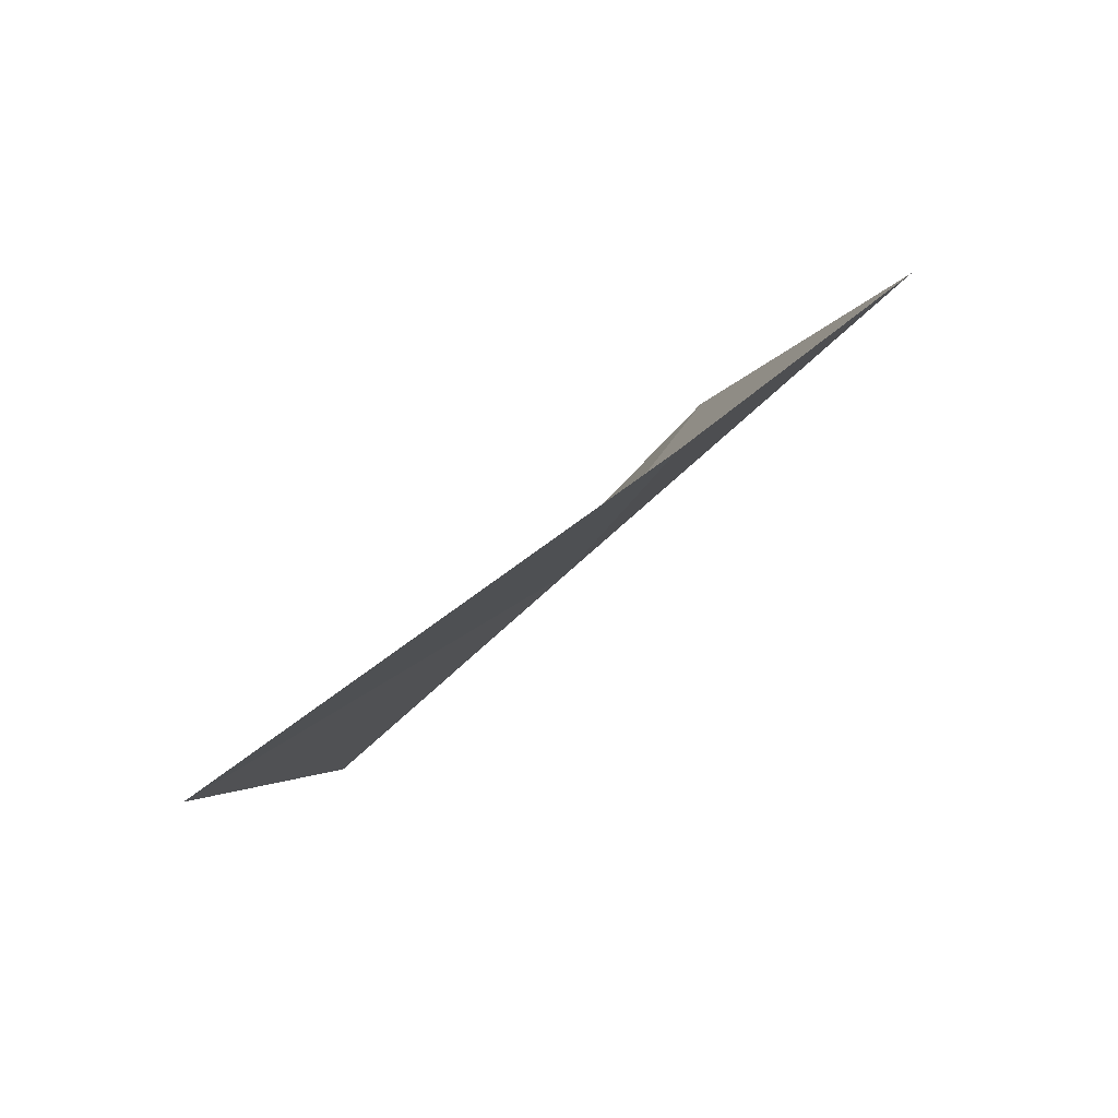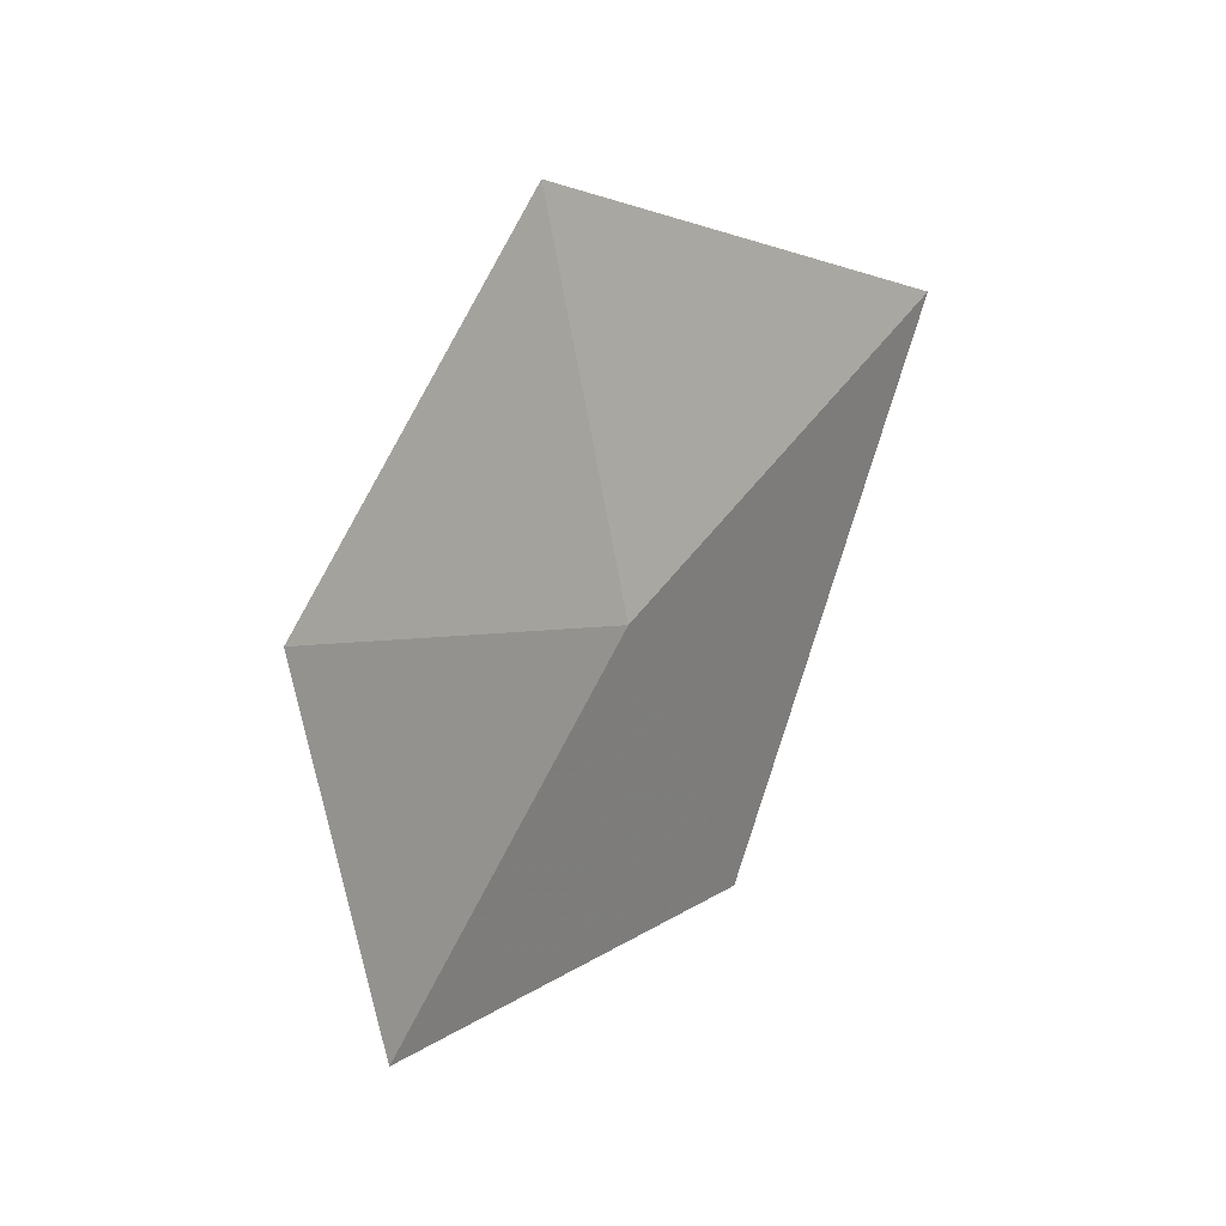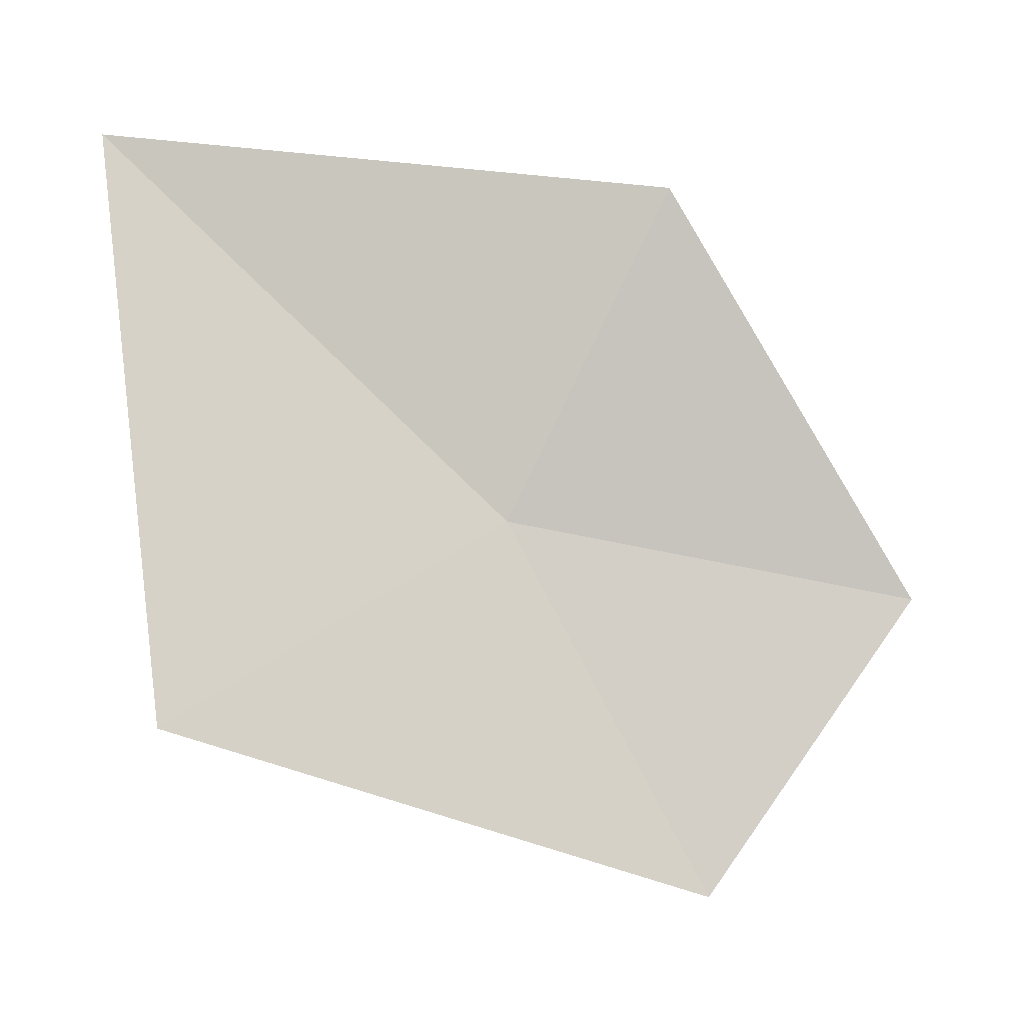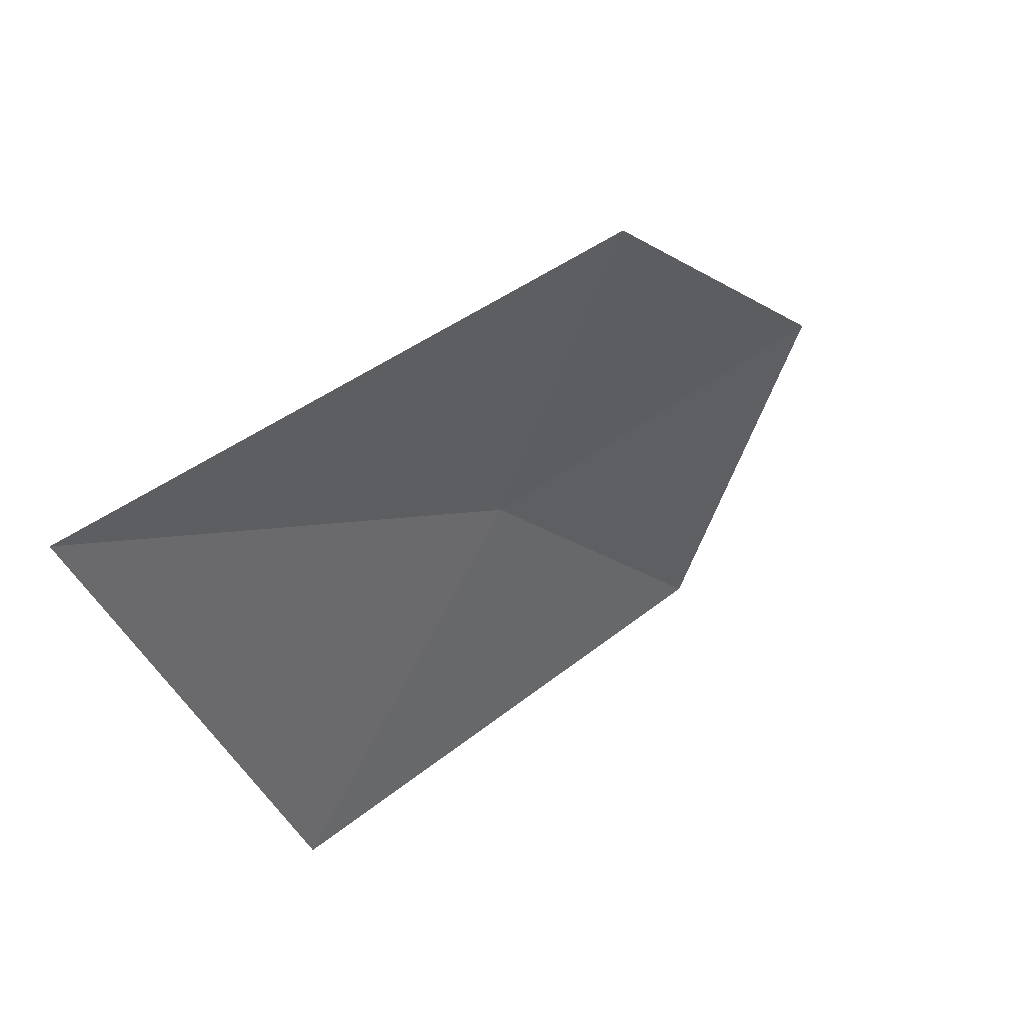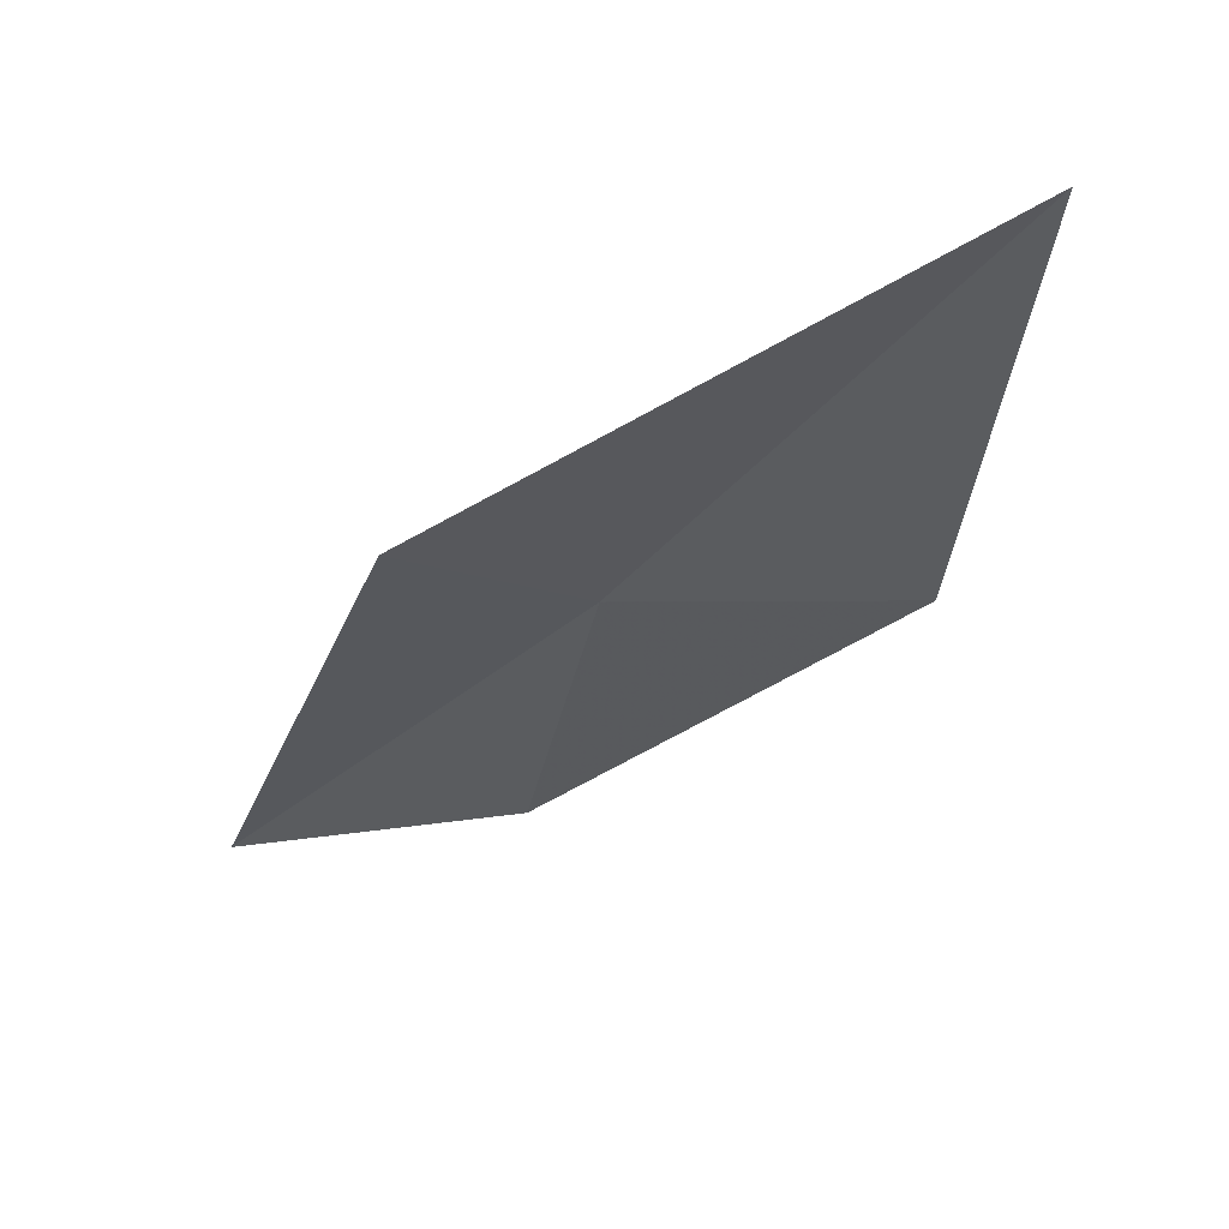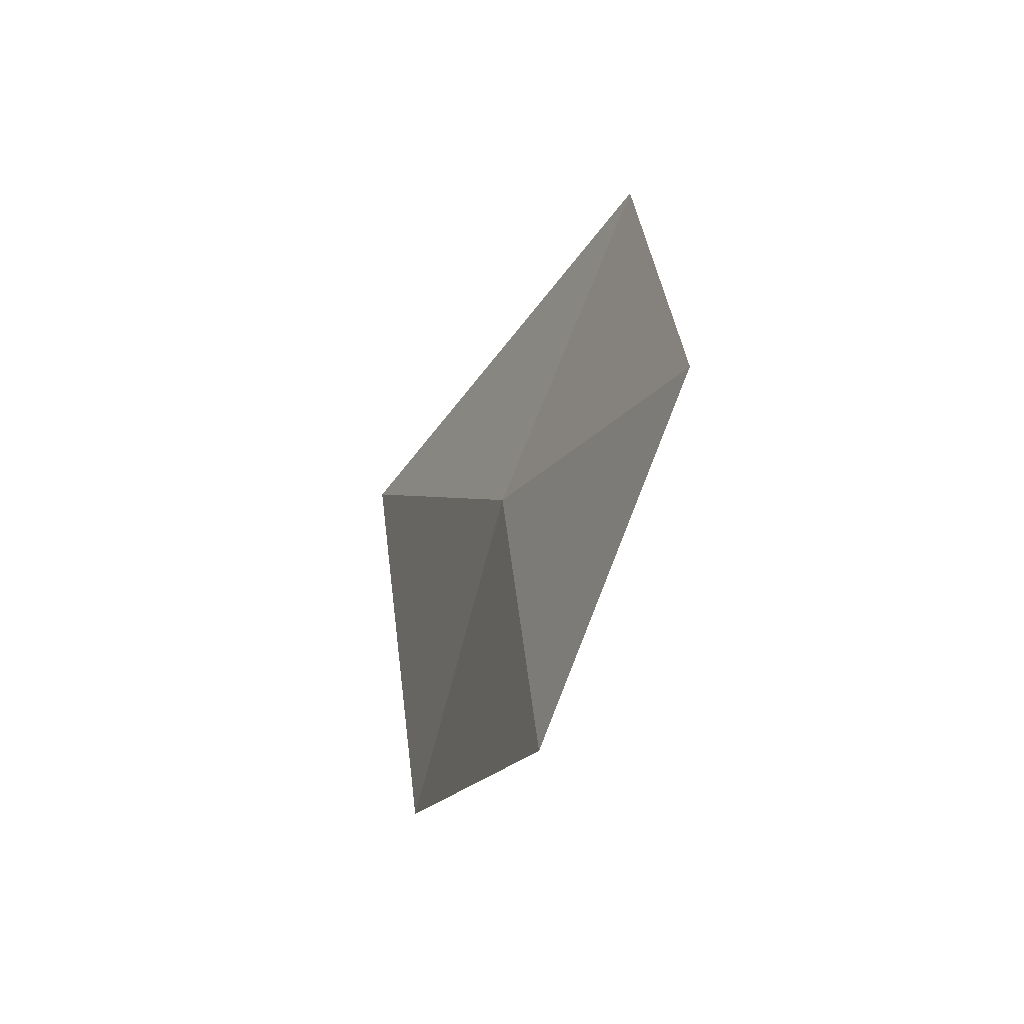
<metadata>
{"format":"obj","ext":"obj","renderer":"f3d","projection":"perspective","resolution":1024,"background":"white","views":[{"elev":-74.8,"azim":-47.9,"up":"+Z"},{"elev":-11.5,"azim":33.9,"up":"+Z"},{"elev":6.3,"azim":-94.5,"up":"+Z"},{"elev":67.1,"azim":-130.0,"up":"+Z"},{"elev":62.9,"azim":-100.5,"up":"+Y"},{"elev":-47.0,"azim":167.8,"up":"+Y"}]}
</metadata>
<code>
v 1.029 0.0964 -0.5338
v 0.98 0.2528 -0.6174
v 0.9873 0.008261 -0.7005
v 1.066 0.2803 -0.3571
v 1.021 -0.0912 -0.571
v 1.041 0.02059 -0.3816
f 1 3 2
f 1 2 4
f 1 5 3
f 1 6 5
f 1 4 6

</code>
